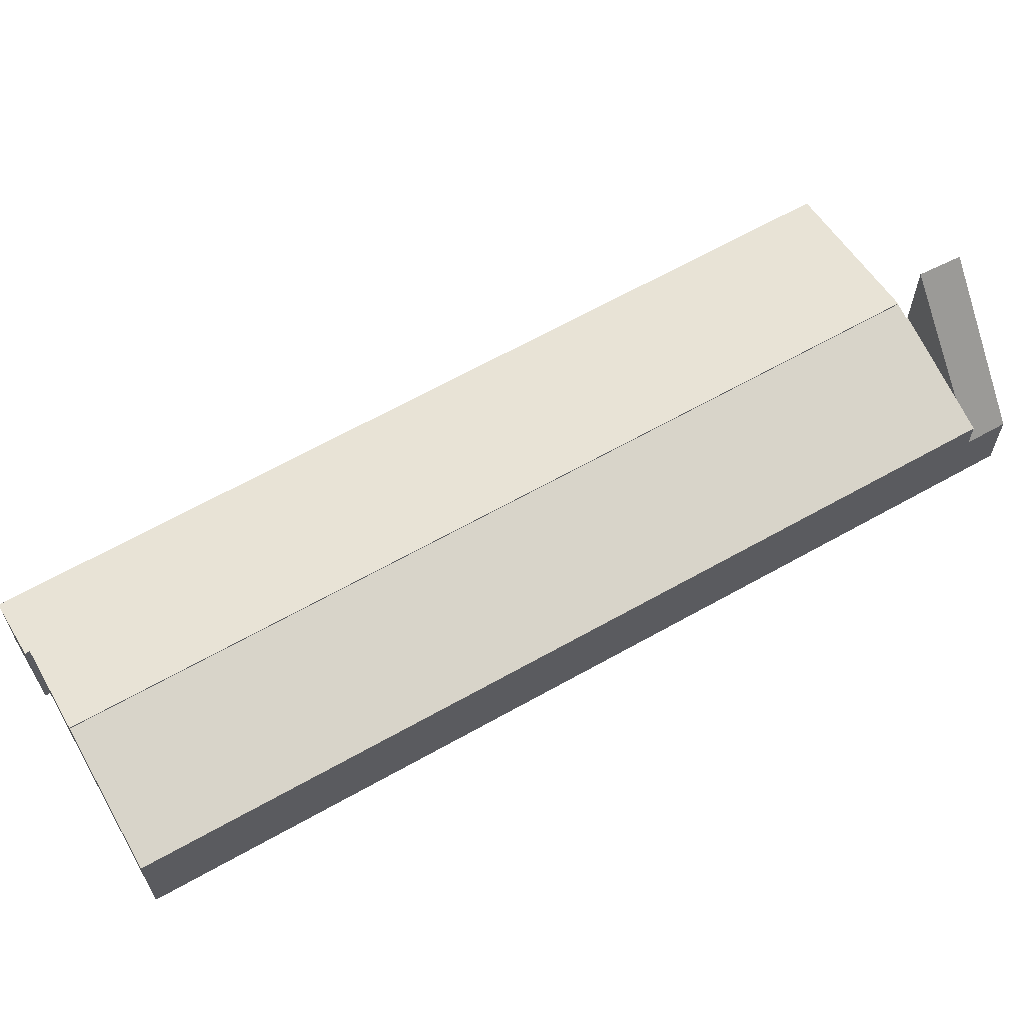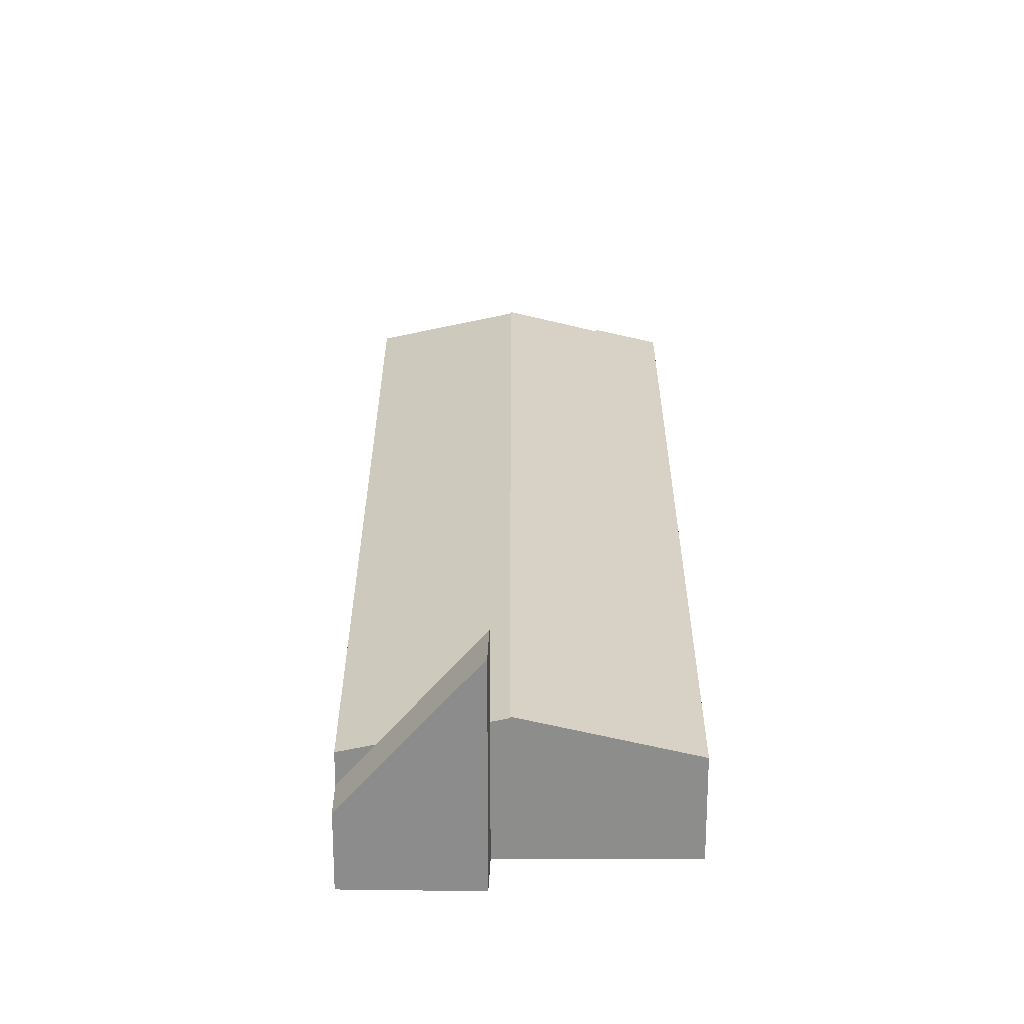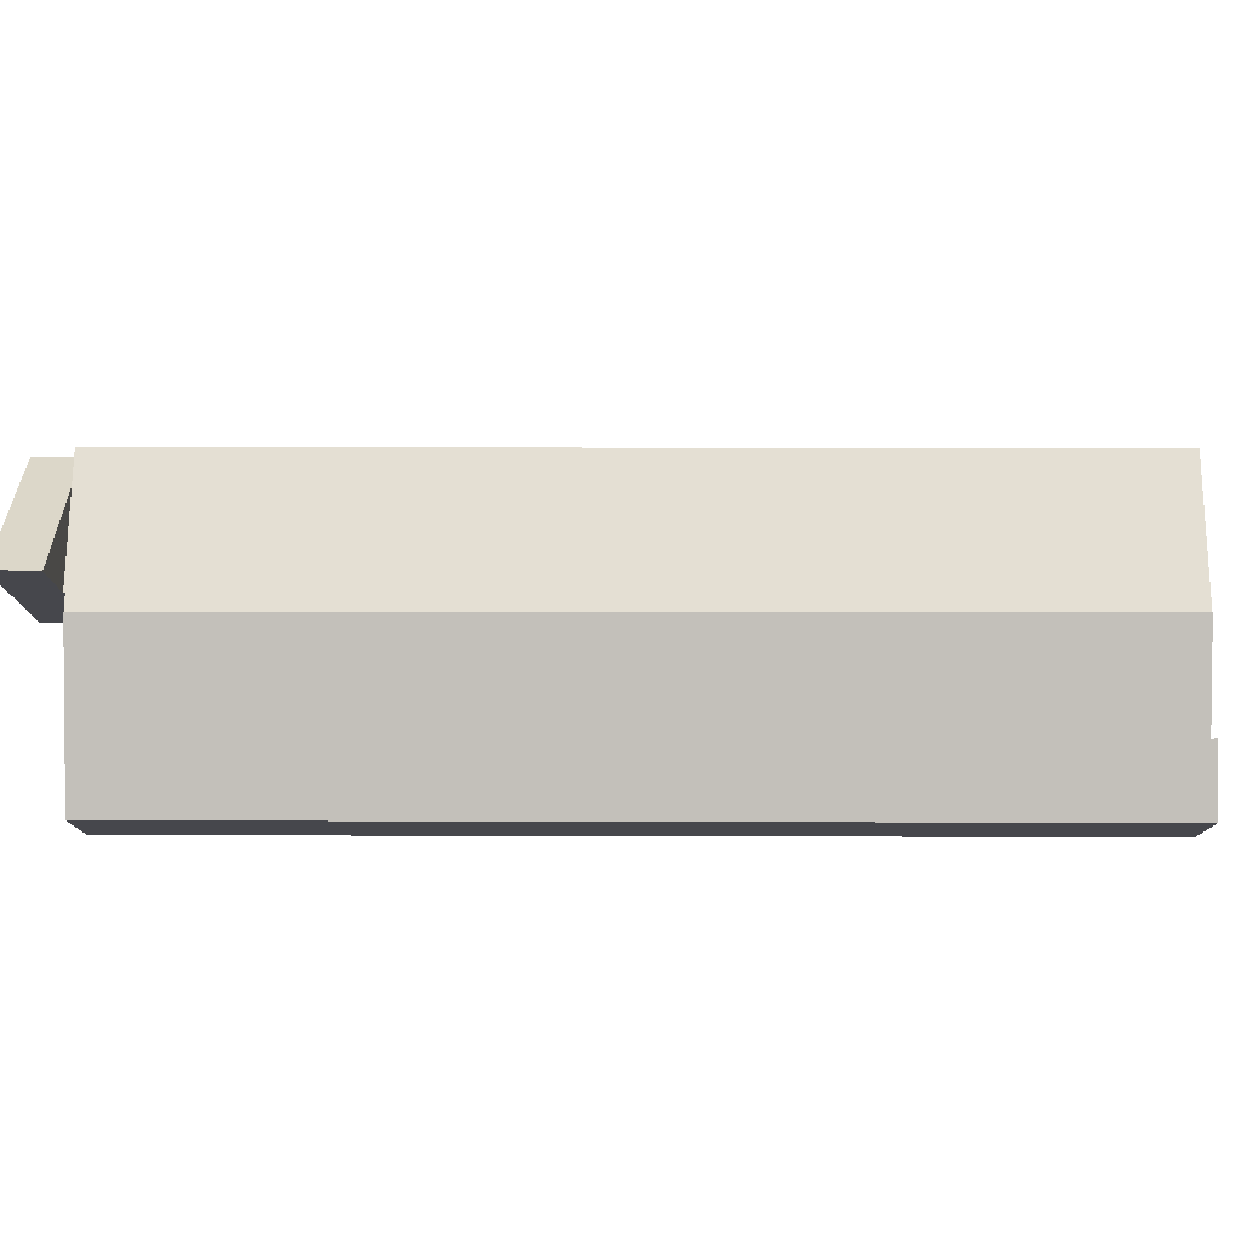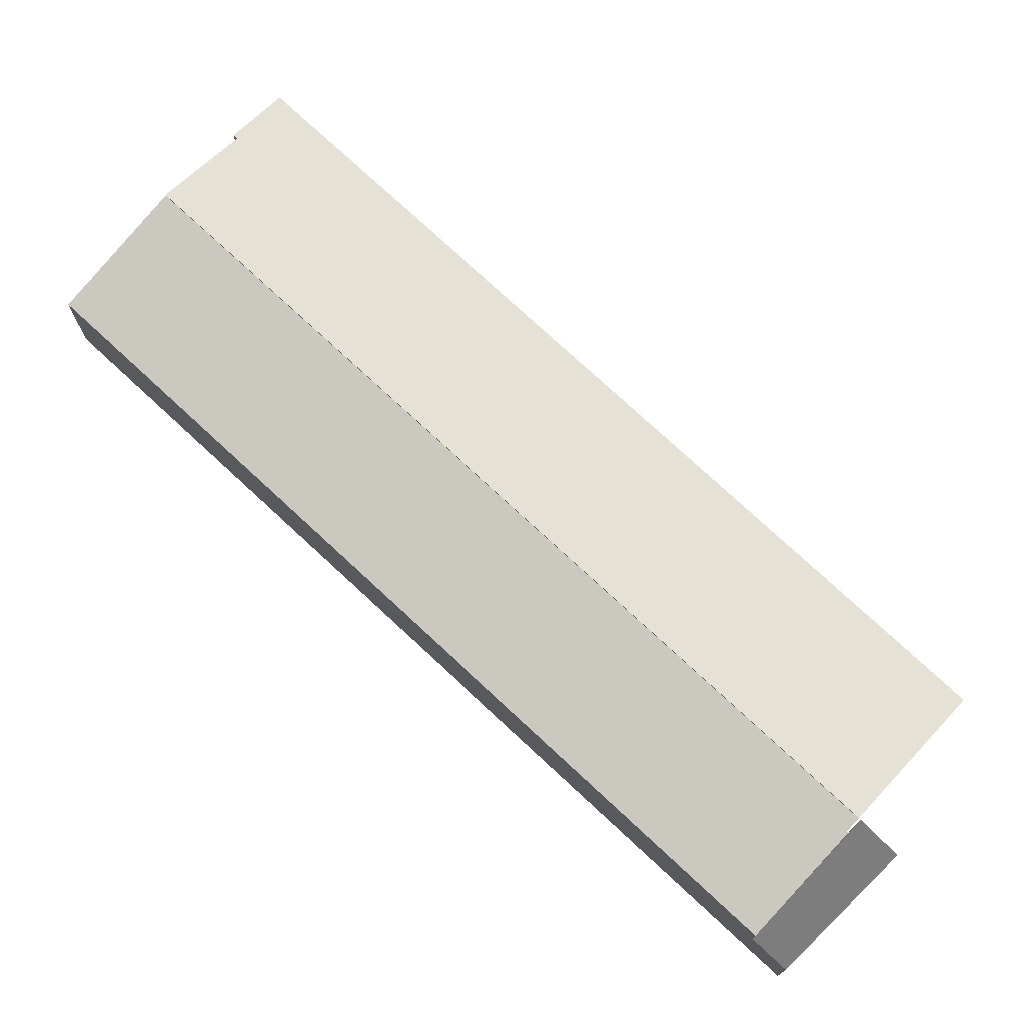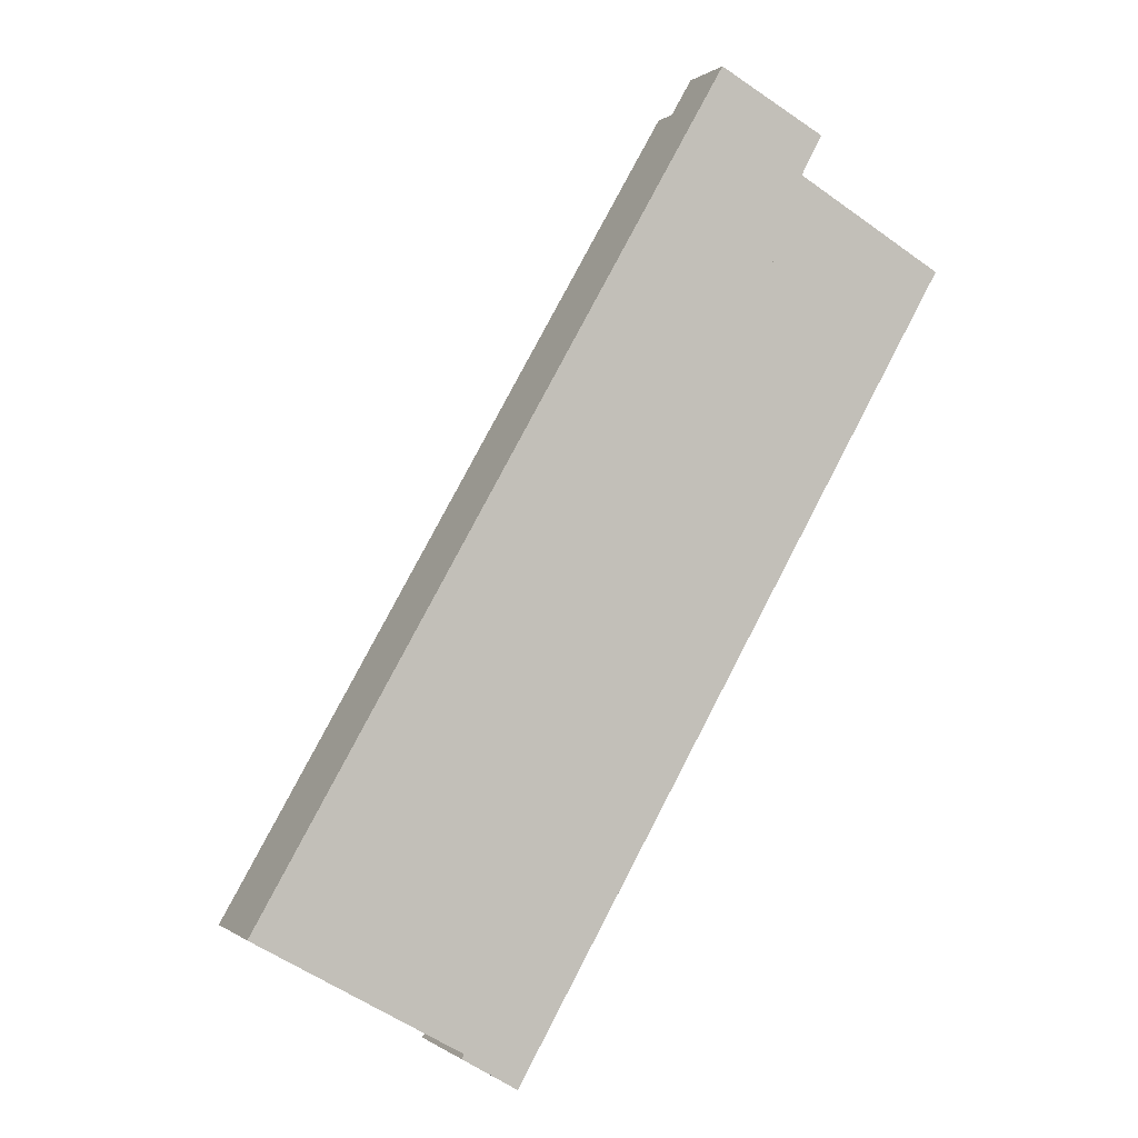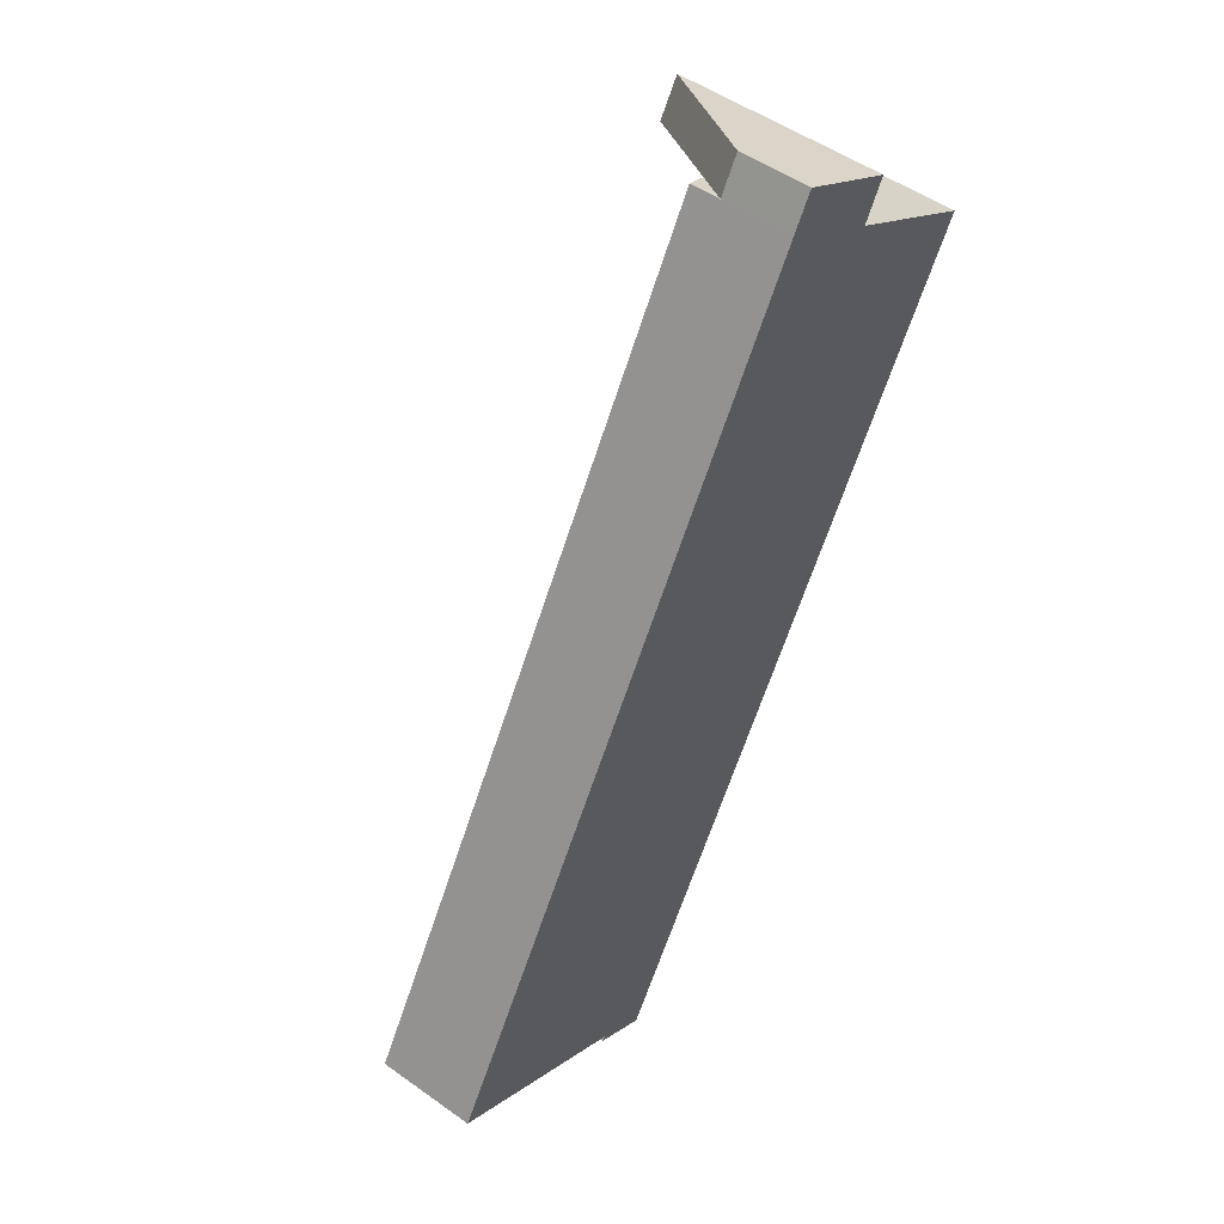
<metadata>
{"format":"obj","ext":"obj","renderer":"f3d","projection":"perspective","resolution":1024,"background":"white","views":[{"elev":65.4,"azim":-89.5,"up":"+Y"},{"elev":25.5,"azim":30.0,"up":"+Y"},{"elev":79.1,"azim":120.0,"up":"+Y"},{"elev":74.9,"azim":-17.1,"up":"+Y"},{"elev":-0.1,"azim":-22.5,"up":"+Z"},{"elev":50.1,"azim":-51.9,"up":"+Z"}]}
</metadata>
<code>
v  8.214 8.983 -4.683
v  37.54 8.753 48.34
v  38.46 8.983 47.81
v  32.28 7.416 51.5
v  30.32 6.923 52.63
v  0 6.923 4.239e-16
v  37.59 8.752 48.44
v  30.32 -3.222e-15 52.63
v  37.59 -2.966e-15 48.44
v  32.28 -3.153e-15 51.5
v  38.46 -2.928e-15 47.81
v  37.54 -2.96e-15 48.34
v  8.214 2.868e-16 -4.683
v  0 0 0
v  38.99 14.3 51.05
v  37.59 14.41 48.44
v  31.72 4.834 55.05
v  30.32 4.834 52.63
v  31.72 -3.371e-15 55.05
v  38.99 -3.126e-15 51.05
v  38.46 9.084 47.81
v  13.86 7.527 -7.898
v  8.214 9.093 -4.683
v  17.41 6.481 -10.42
v  44.99 6.489 37.6
v  47.76 6.49 42.42
v  13.86 7.477 -8.298
v  13.67 7.533 -8.18
v  17.41 6.379e-16 -10.42
v  13.67 5.009e-16 -8.18
v  13.86 5.081e-16 -8.298
v  13.86 4.836e-16 -7.898
v  47.76 -2.597e-15 42.42
v  44.99 -2.303e-15 37.6
g defaultobject
f 1 2 3
f 2 1 4
f 4 1 5
f 5 1 6
f 4 7 2
f 8 4 5
f 4 8 7
f 7 8 9
f 9 8 10
f 2 11 3
f 11 2 12
f 7 12 2
f 12 7 9
f 11 1 3
f 1 11 13
f 13 6 1
f 6 13 14
f 14 5 6
f 5 14 8
f 10 12 9
f 12 13 11
f 13 12 10
f 13 10 8
f 13 8 14
f 4 15 16
f 15 4 17
f 17 4 18
f 8 17 18
f 17 8 19
f 17 20 15
f 20 17 19
f 15 9 16
f 9 15 20
f 9 4 16
f 4 9 18
f 18 9 8
f 8 9 10
f 10 19 8
f 19 10 20
f 20 10 9
f 21 22 23
f 22 21 24
f 24 21 25
f 25 21 26
f 22 27 28
f 27 22 24
f 29 27 24
f 27 29 28
f 28 29 30
f 30 29 31
f 22 13 23
f 13 22 32
f 30 22 28
f 22 30 32
f 13 21 23
f 21 13 11
f 11 26 21
f 26 11 33
f 33 25 26
f 25 33 24
f 24 33 34
f 24 34 29
f 34 31 29
f 31 34 30
f 30 34 32
f 32 34 13
f 13 34 11
f 11 34 33

</code>
